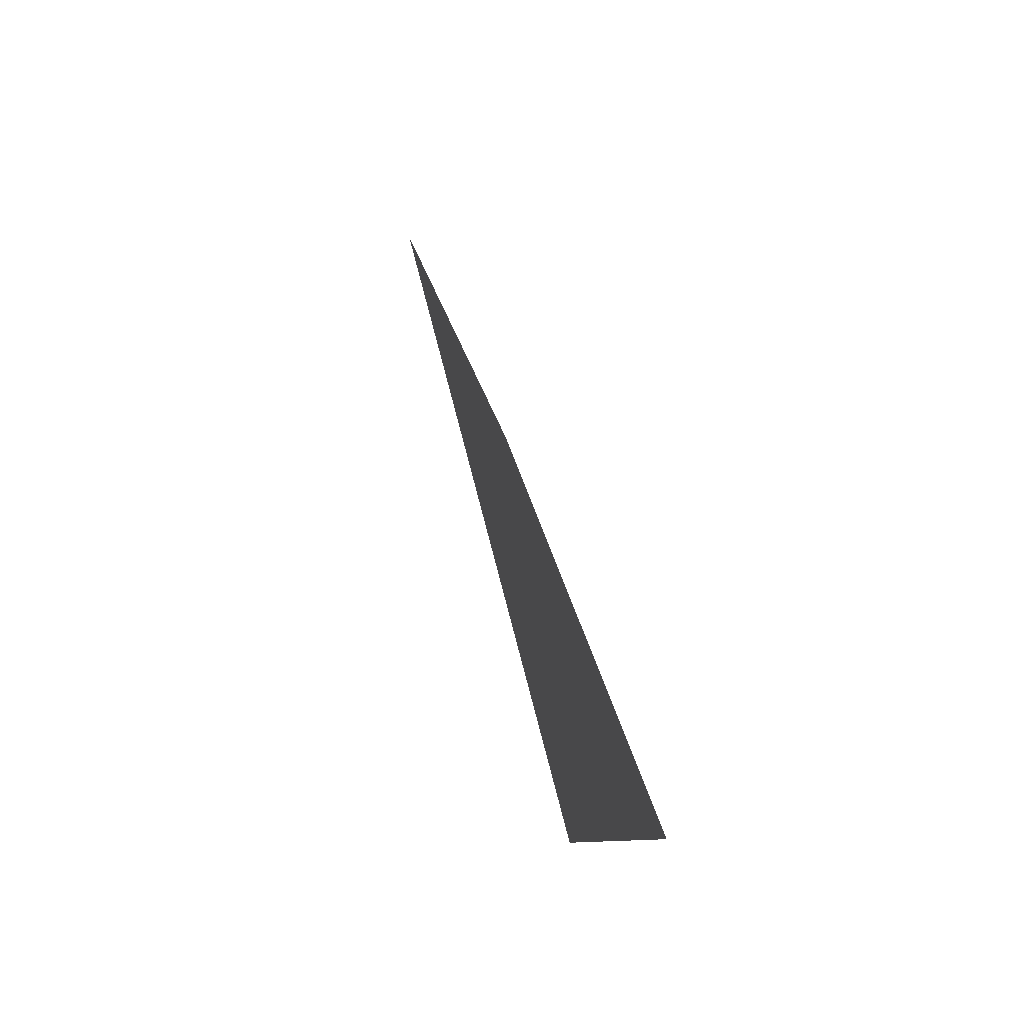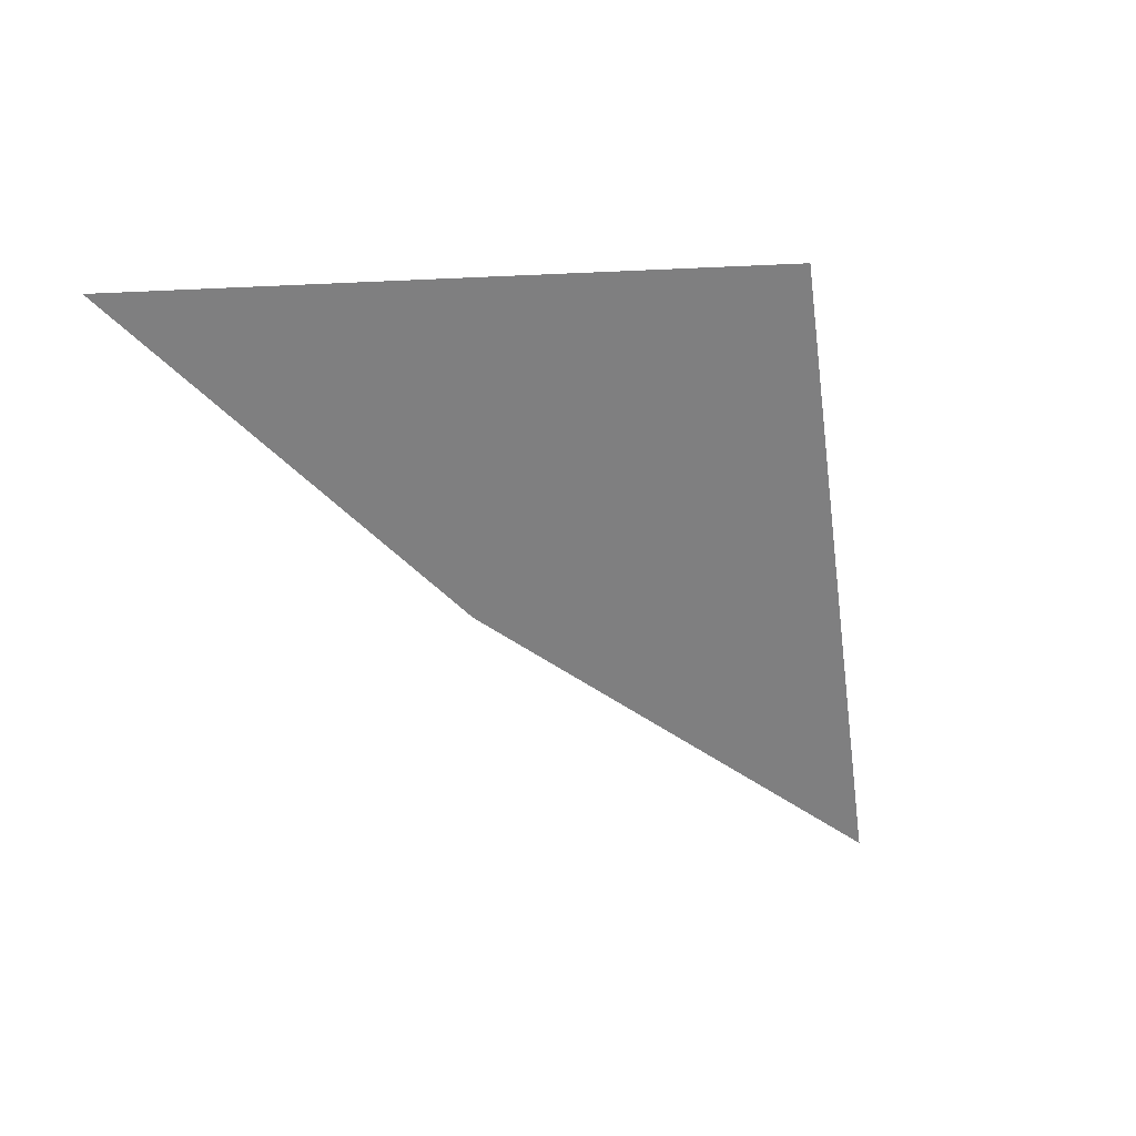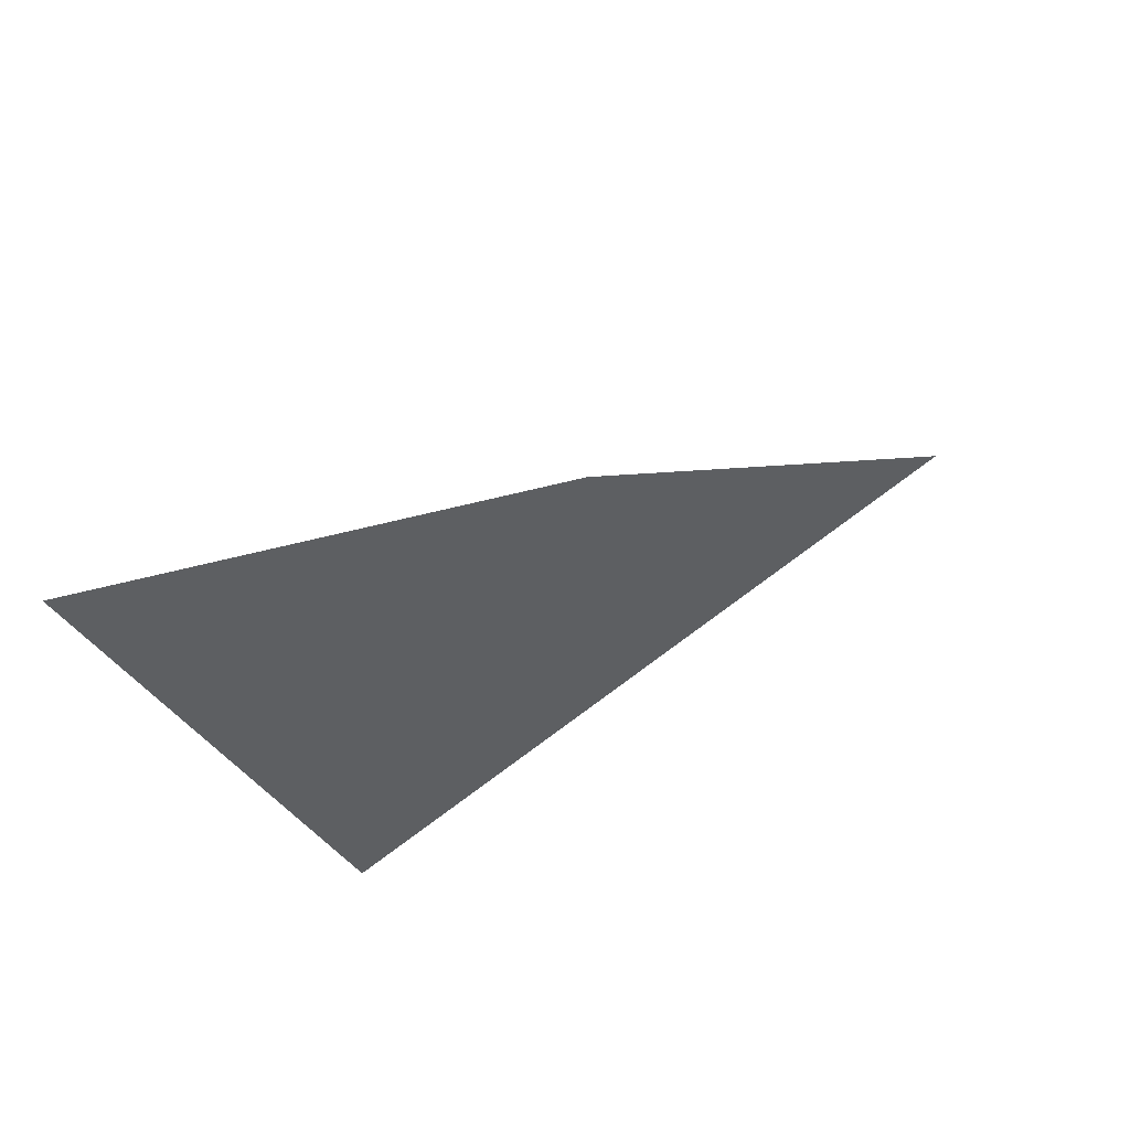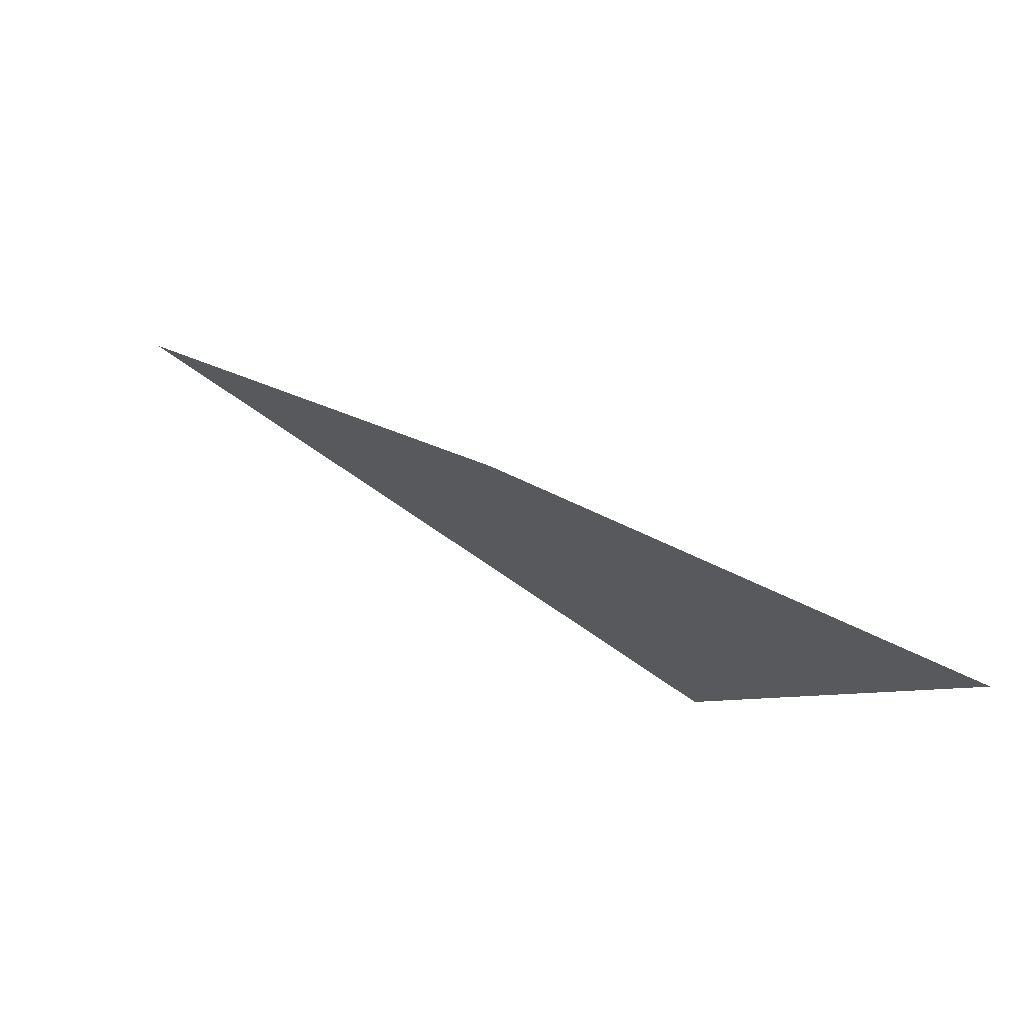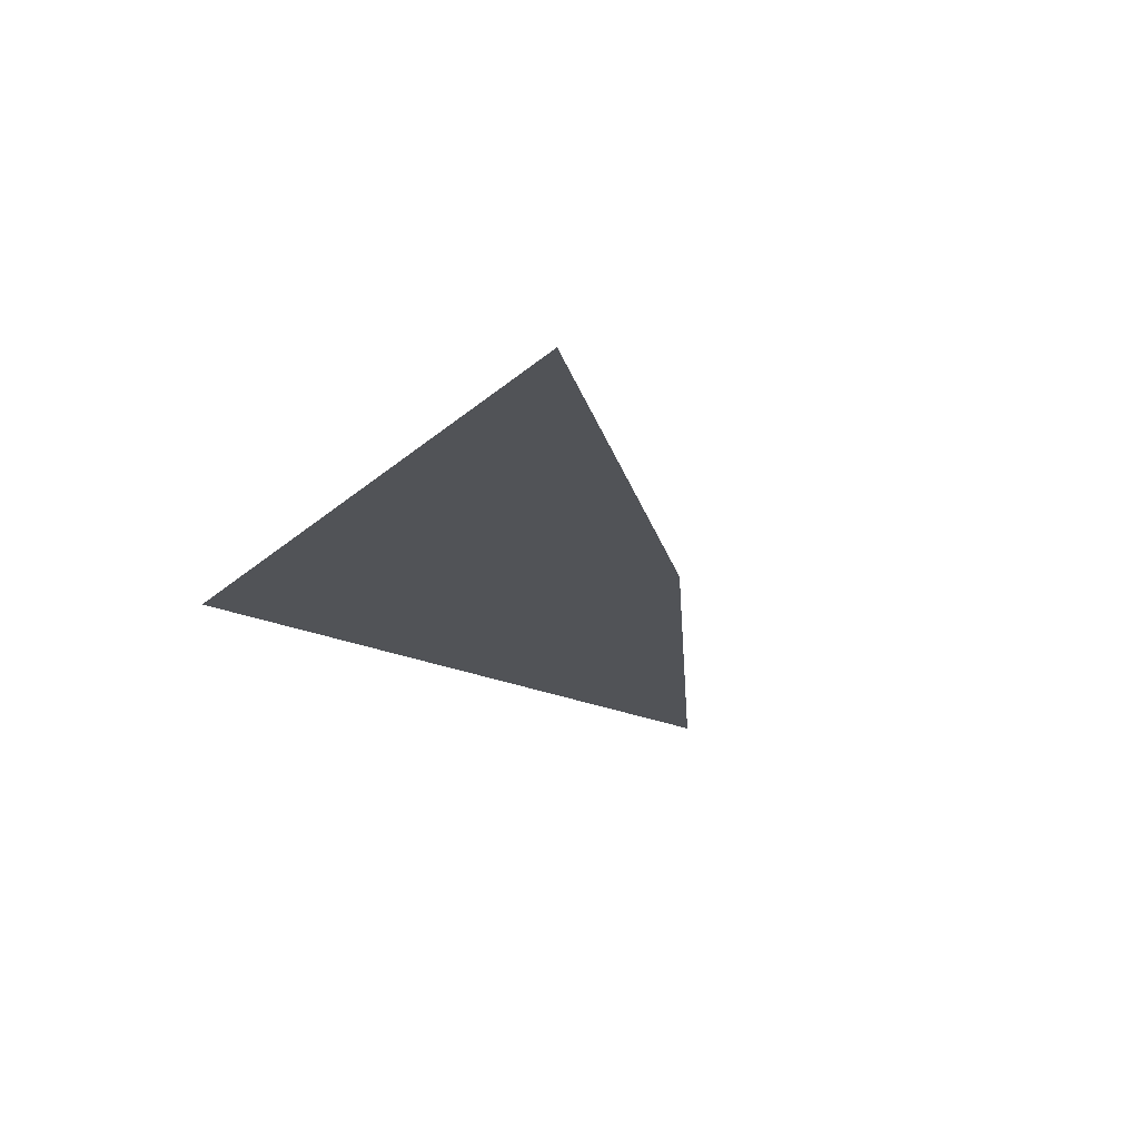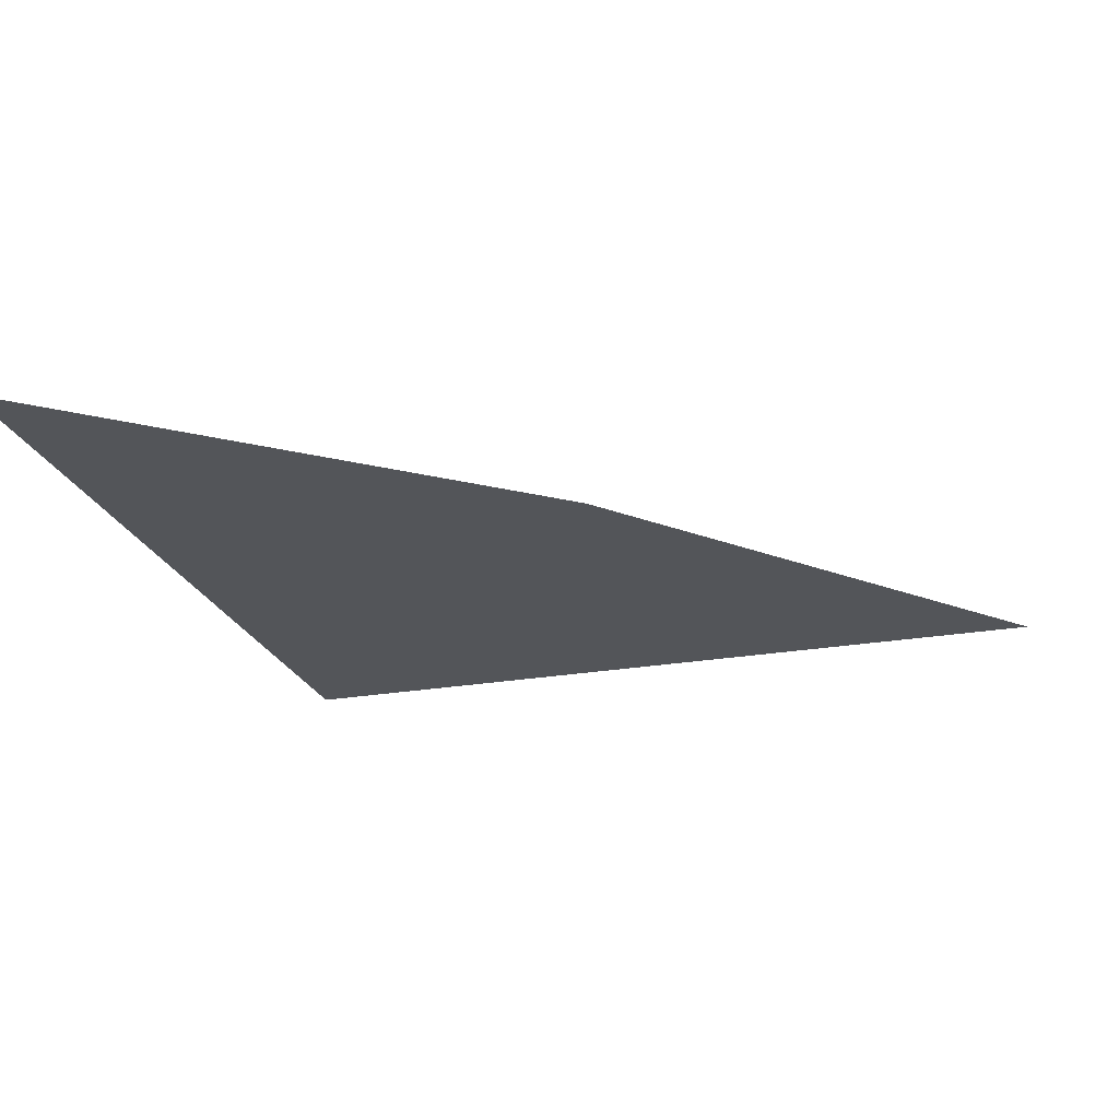
<metadata>
{"format":"obj","ext":"obj","renderer":"f3d","projection":"perspective","resolution":1024,"background":"white","views":[{"elev":64.3,"azim":-105.0,"up":"+Y"},{"elev":-59.9,"azim":-69.8,"up":"+Z"},{"elev":56.3,"azim":-34.4,"up":"+Y"},{"elev":74.6,"azim":-148.2,"up":"+Y"},{"elev":-22.1,"azim":68.9,"up":"+Z"},{"elev":65.9,"azim":-1.5,"up":"+Y"}]}
</metadata>
<code>
o #ID455
v 0.006971 0.3434 0.3404
v 0.004611 0.3448 0.3404
v 0.005169 0.343 0.3404
v 0.005851 0.3442 0.3404
f 1 2 3
f 2 1 4

</code>
